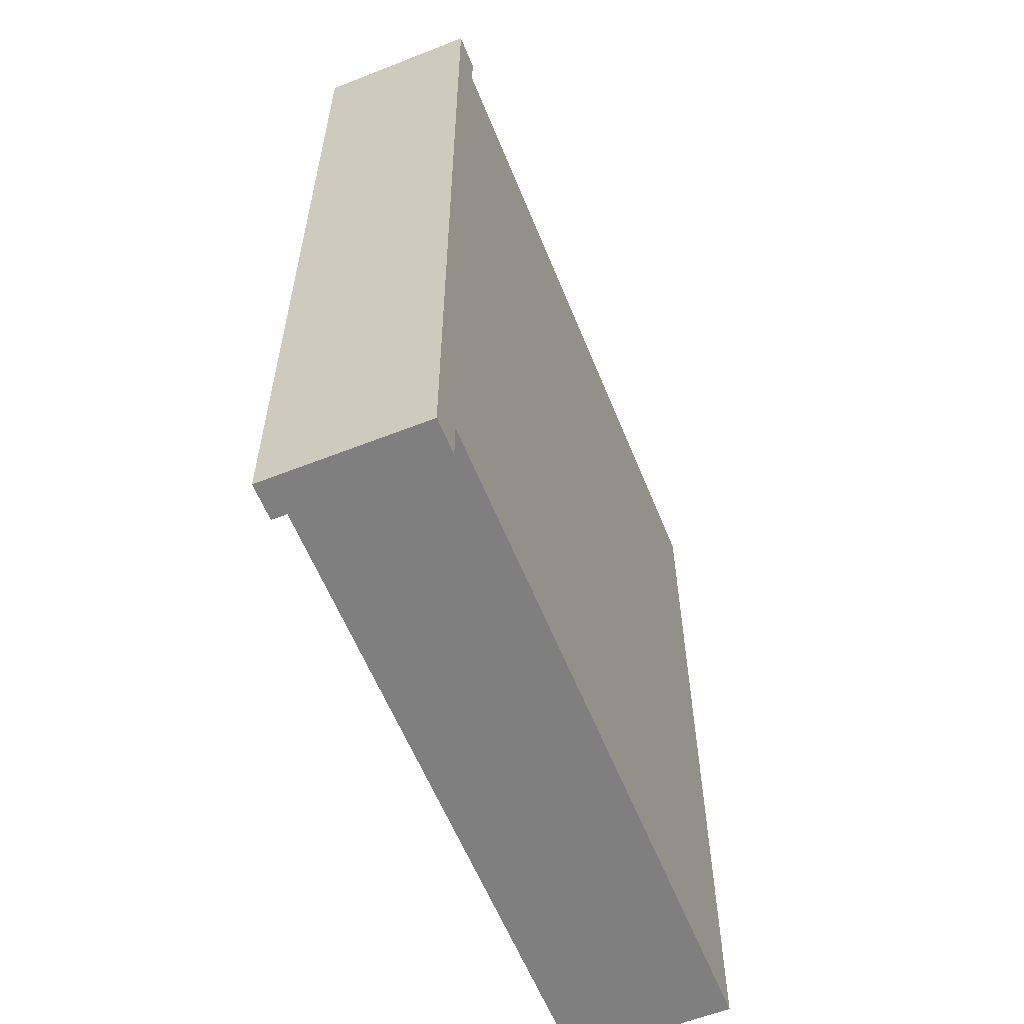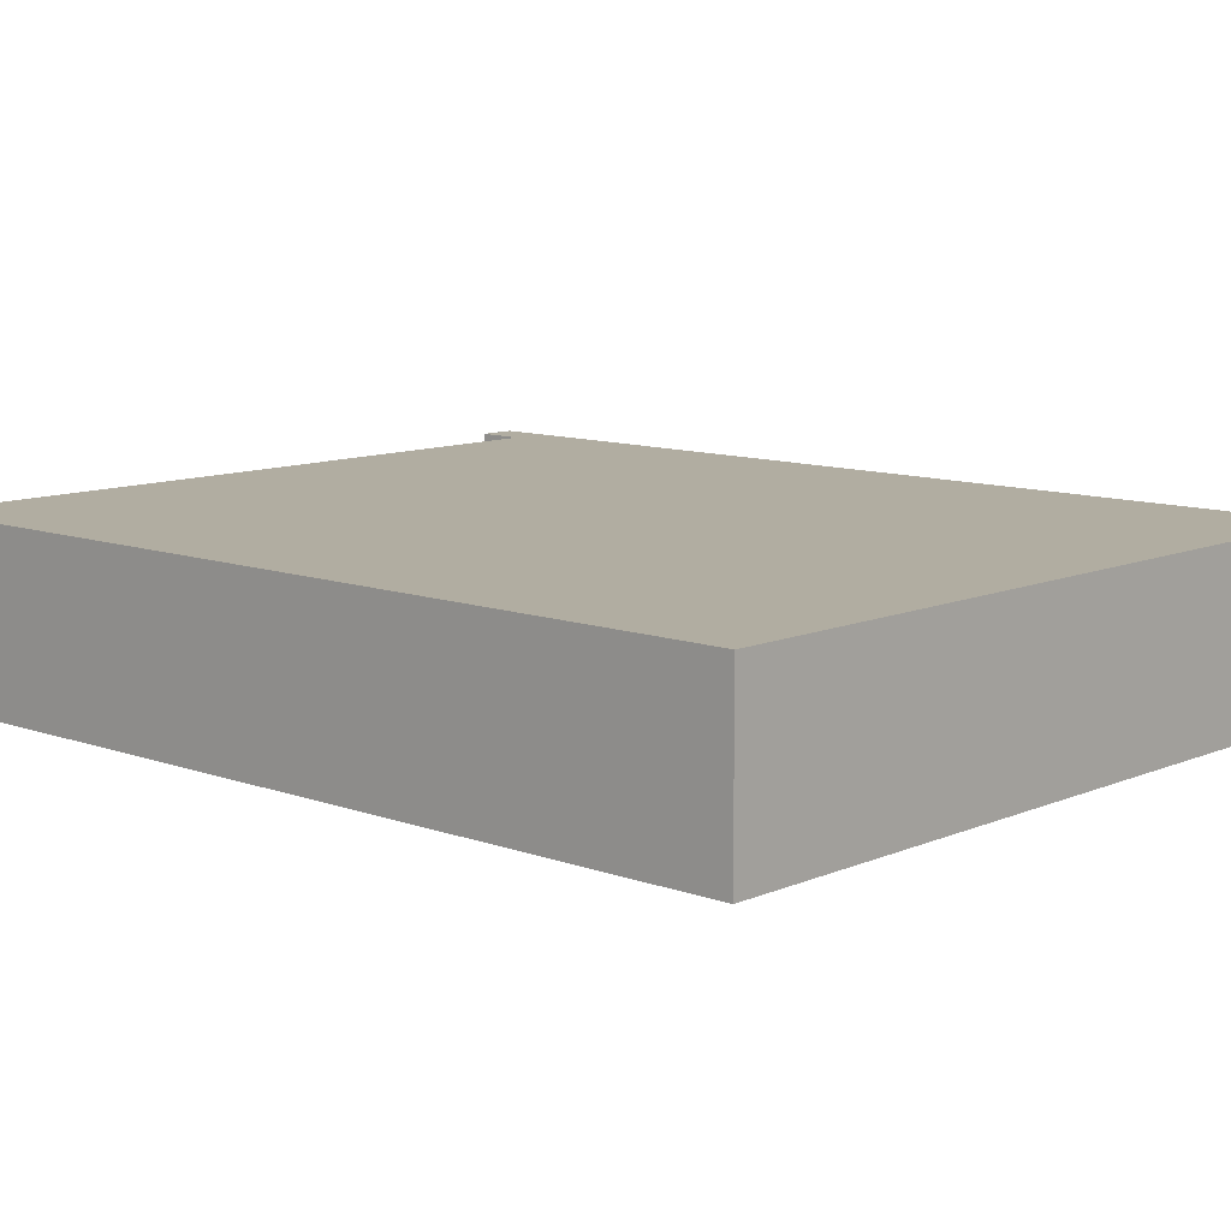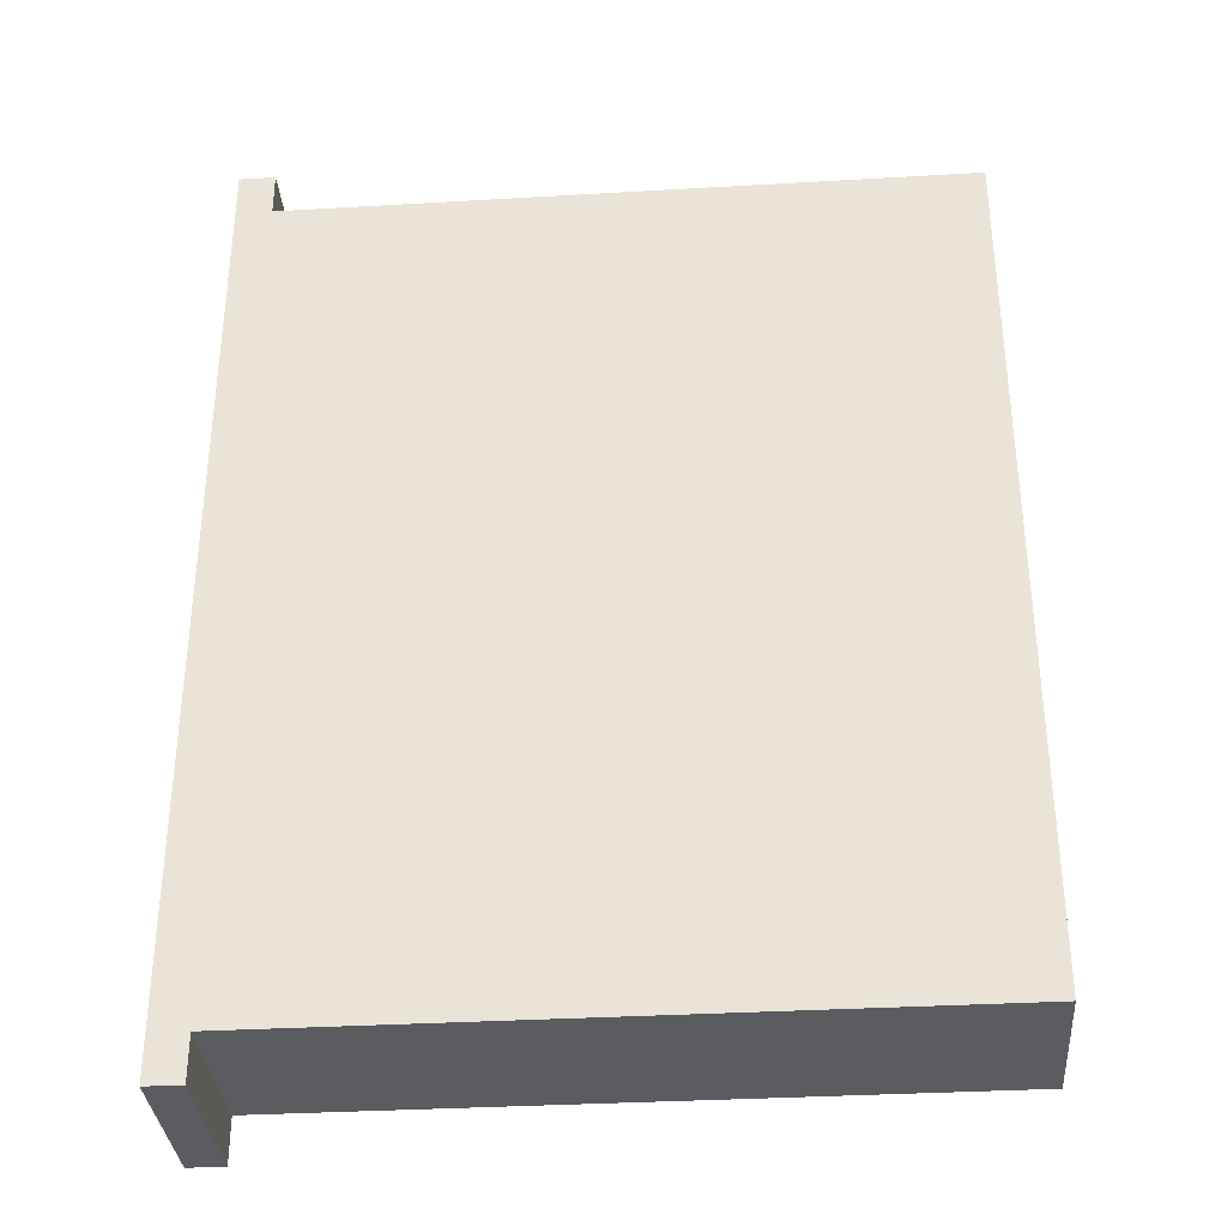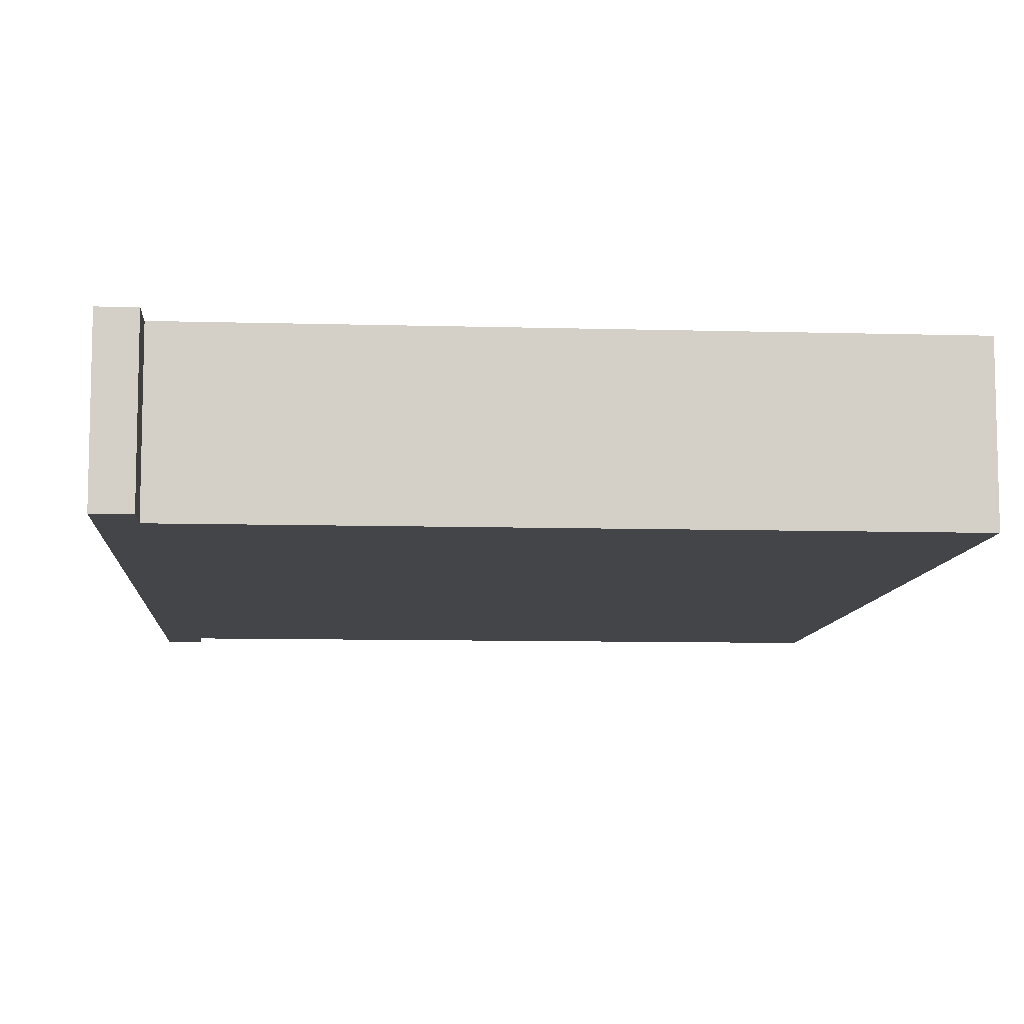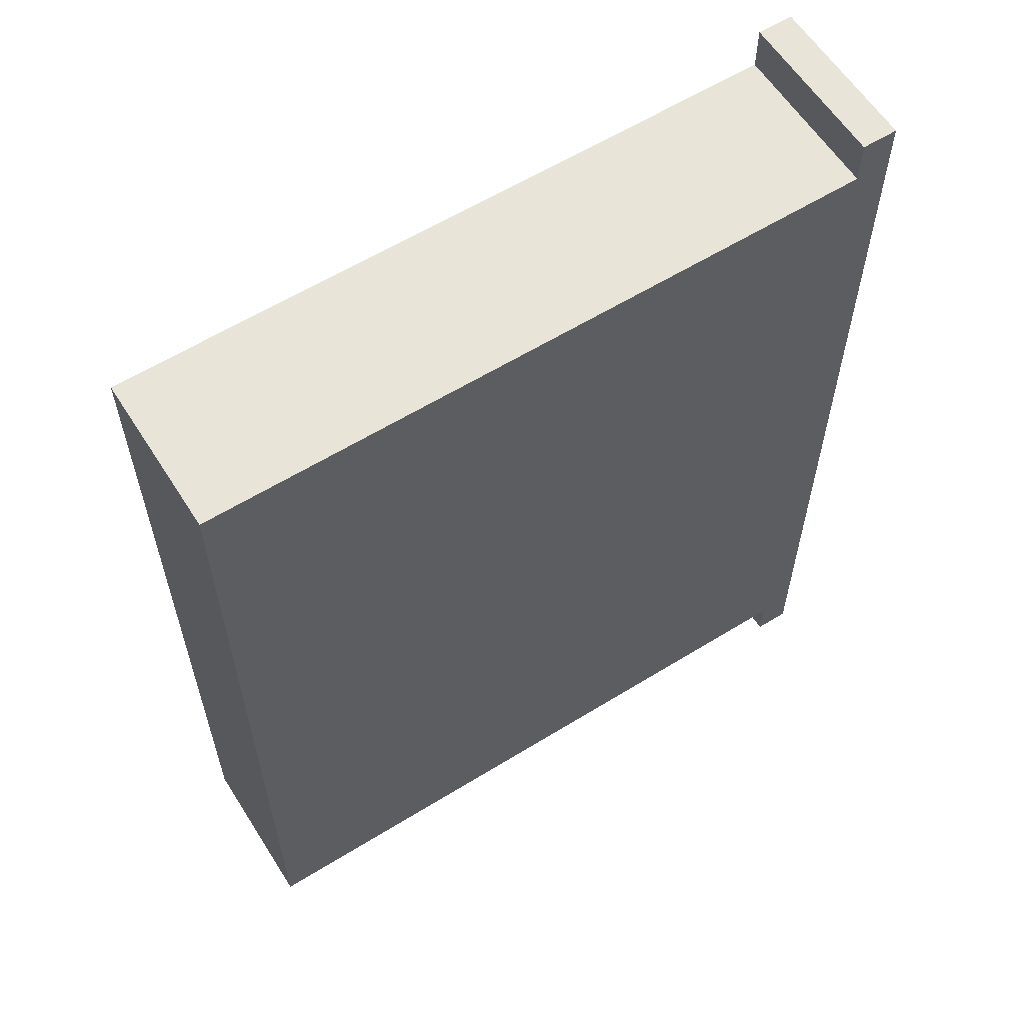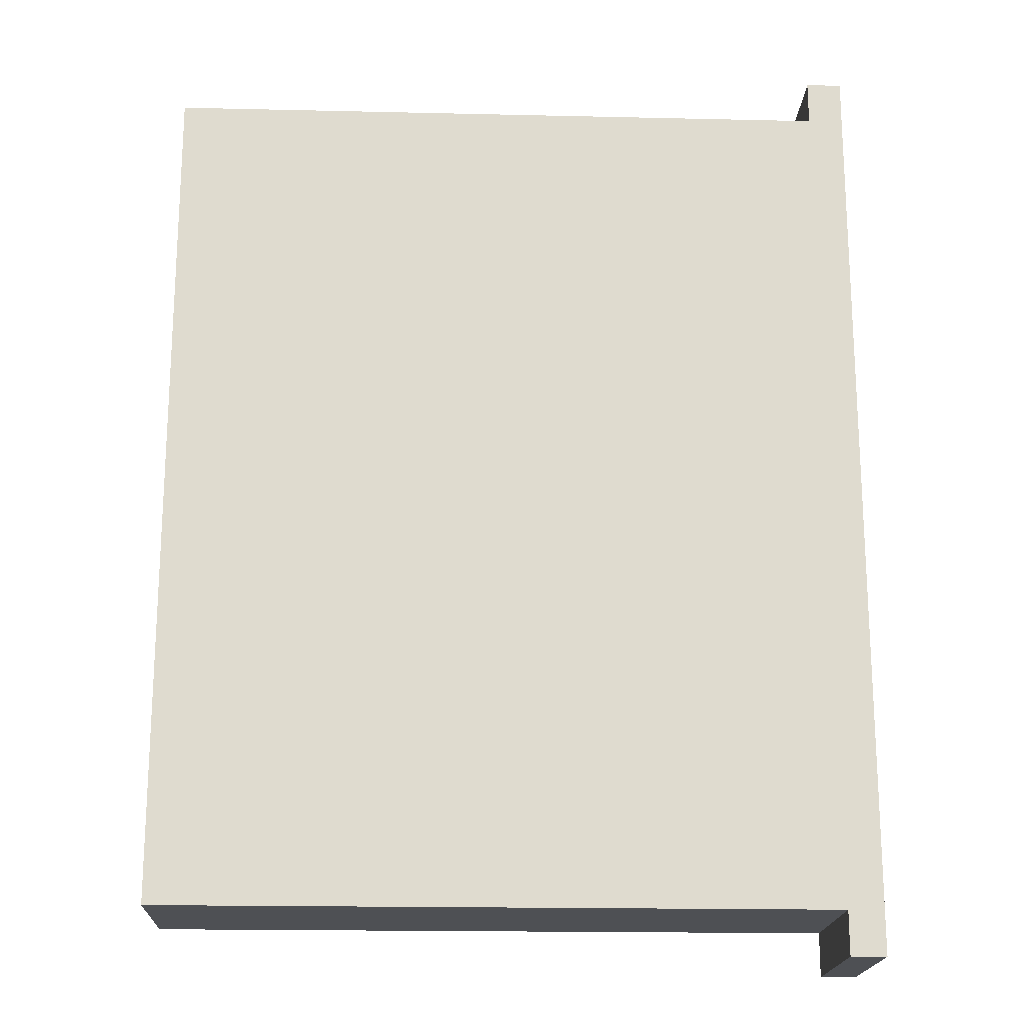
<metadata>
{"format":"obj","ext":"obj","renderer":"f3d","projection":"perspective","resolution":1024,"background":"white","views":[{"elev":-59.8,"azim":112.0,"up":"+Z"},{"elev":10.4,"azim":-47.3,"up":"+Y"},{"elev":-34.3,"azim":-175.5,"up":"+Z"},{"elev":-9.0,"azim":175.7,"up":"+Y"},{"elev":60.1,"azim":-32.3,"up":"+Z"},{"elev":-18.9,"azim":-2.5,"up":"+Z"}]}
</metadata>
<code>
o unit_Cube.001
v 0.18 -0.045 0.265
v 0.18 0.045 0.265
v 0.18 -0.045 0.24
v 0.18 0.045 0.24
v 0.2 -0.045 0.265
v 0.2 0.045 0.265
v 0.2 -0.045 0.24
v 0.2 0.045 0.24
v 0.18 -0.045 -0.24
v 0.18 0.045 -0.24
v 0.18 -0.045 -0.265
v 0.18 0.045 -0.265
v 0.2 -0.045 -0.24
v 0.2 0.045 -0.24
v 0.2 -0.045 -0.265
v 0.2 0.045 -0.265
v -0.2 0.045 -0.24
v -0.2 0.045 0.24
v -0.2 -0.045 0.24
v -0.2 -0.045 -0.24
v 0.18 -0.0405 -0.24
v 0.181 -0.04071 -0.24
v 0.181 0.04071 0.24
v 0.18 0.0405 0.24
f 1 2 4 24 3
f 3 24 7
f 7 8 6 5
f 5 6 2 1
f 3 7 5 1
f 8 4 2 6
f 9 21 10 12 11
f 11 12 16 15
f 15 16 14 13
f 13 22 21 9
f 11 15 13 9
f 16 12 10 14
f 14 21 22 13
f 7 24 23 8
f 24 4 8 23
f 14 10 17 18 4 8
f 19 18 17 20
f 20 9 13 7 3 19
f 13 14 8 7
f 20 17 10 21 9
f 9 21 14 13
f 14 21 10
f 3 24 4 18 19
f 4 24 7 8

</code>
